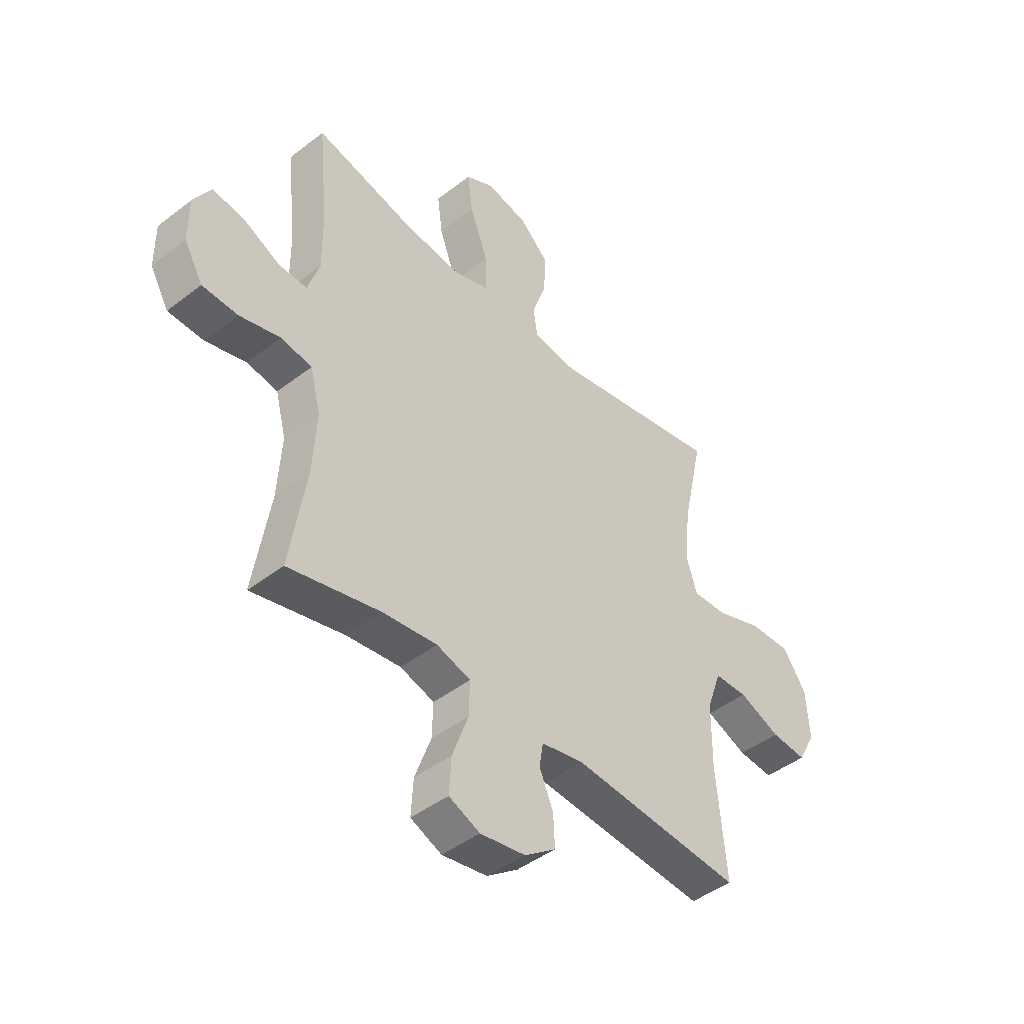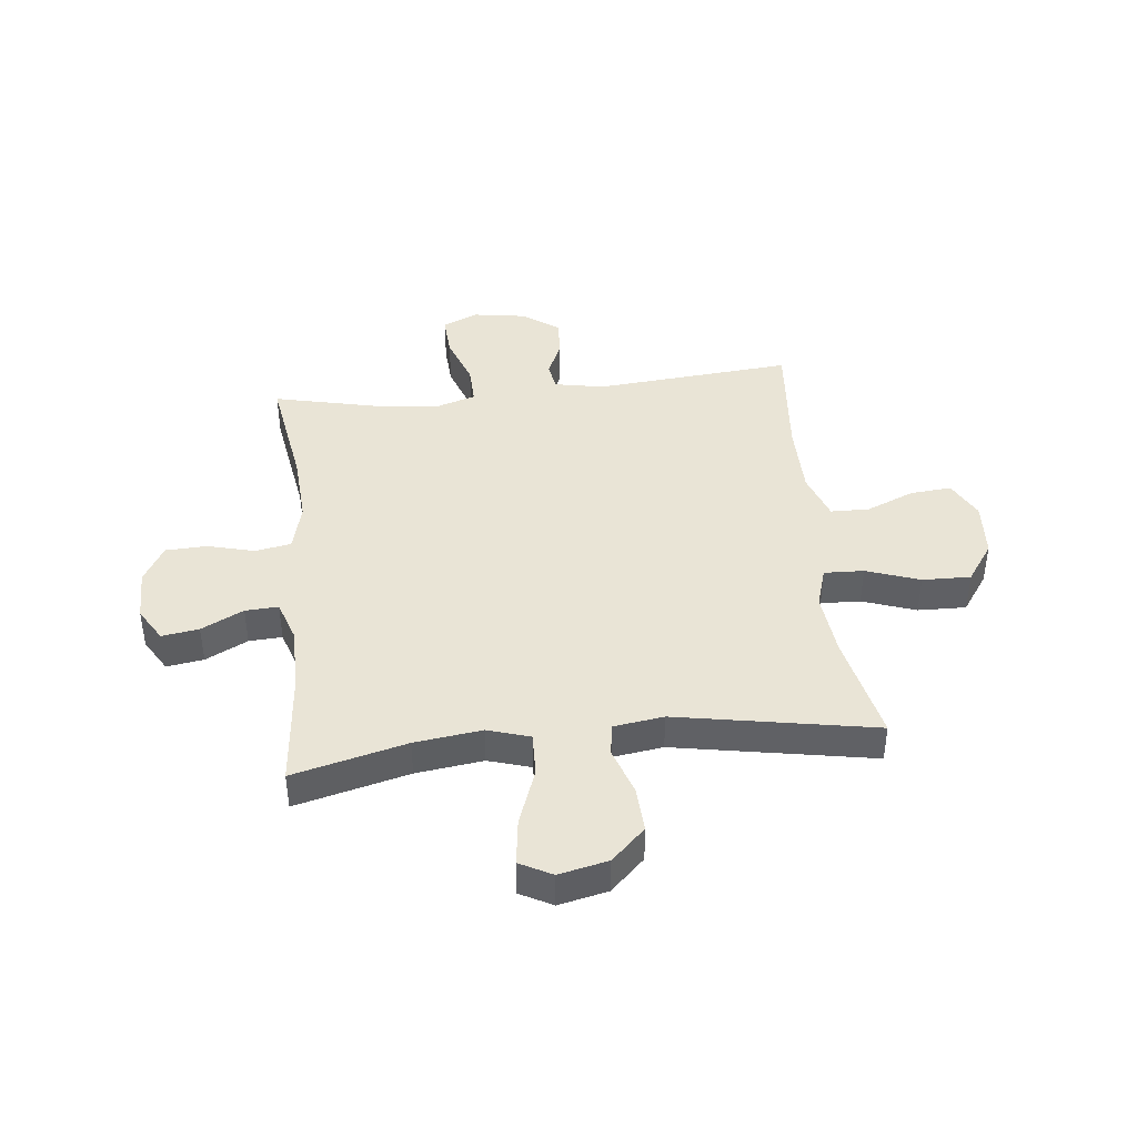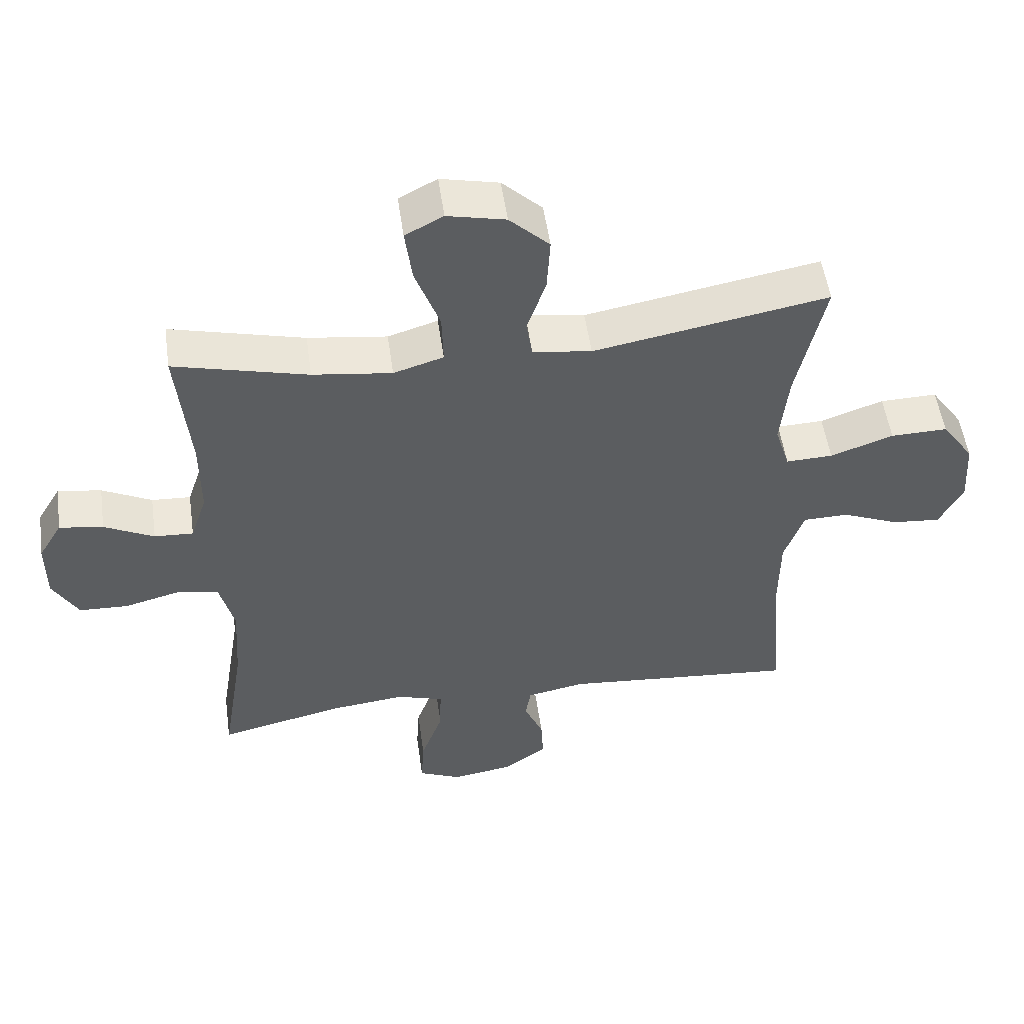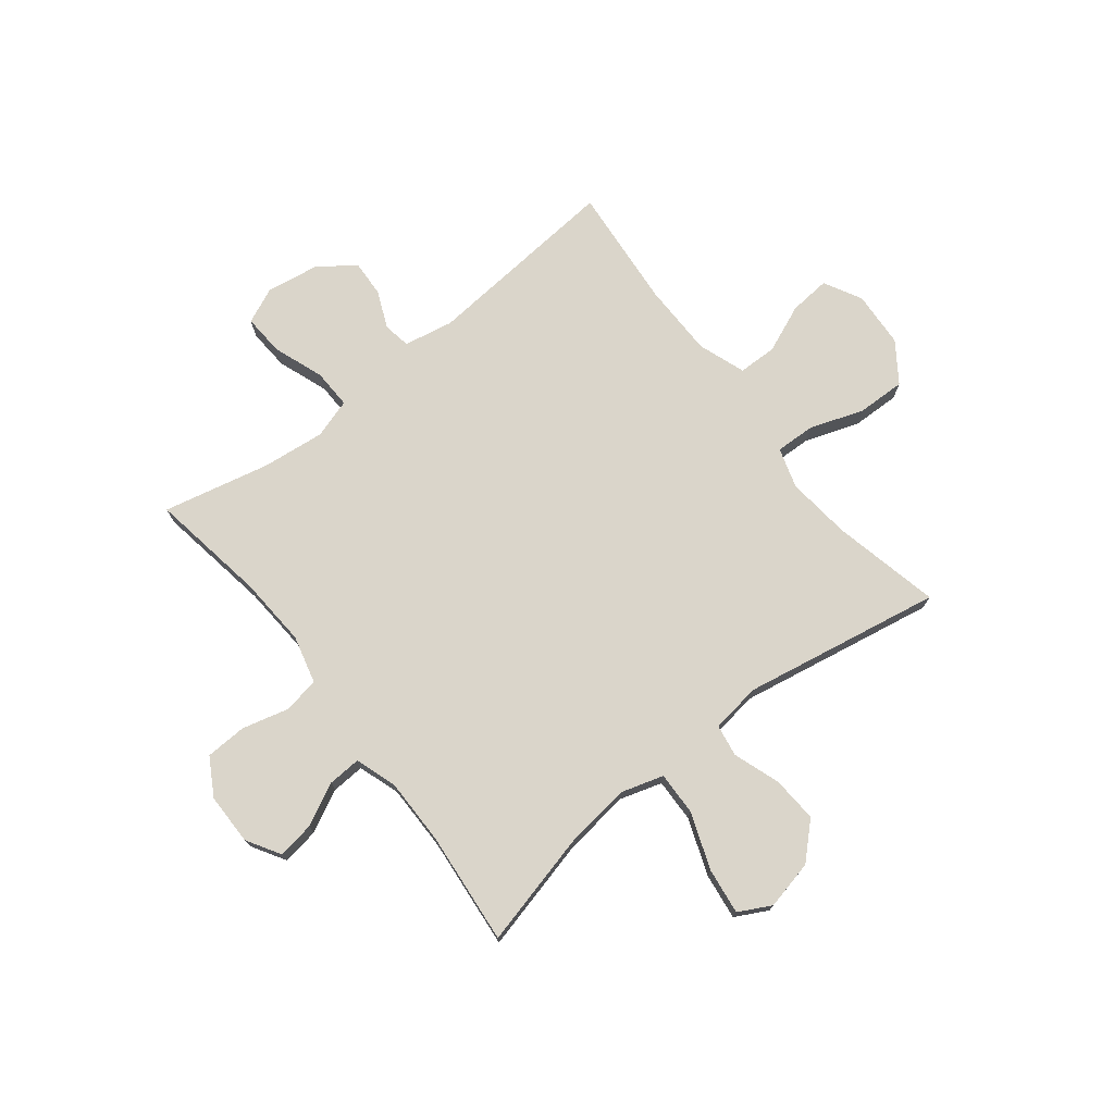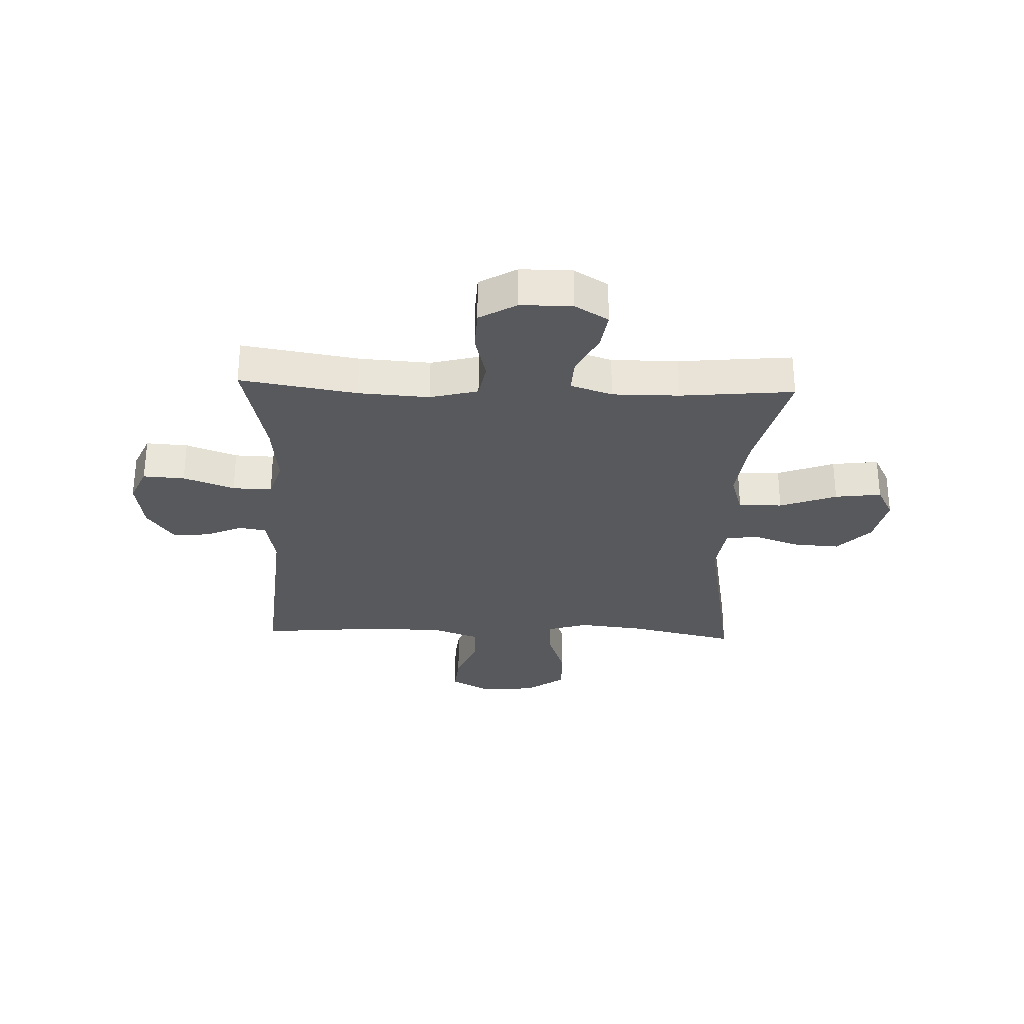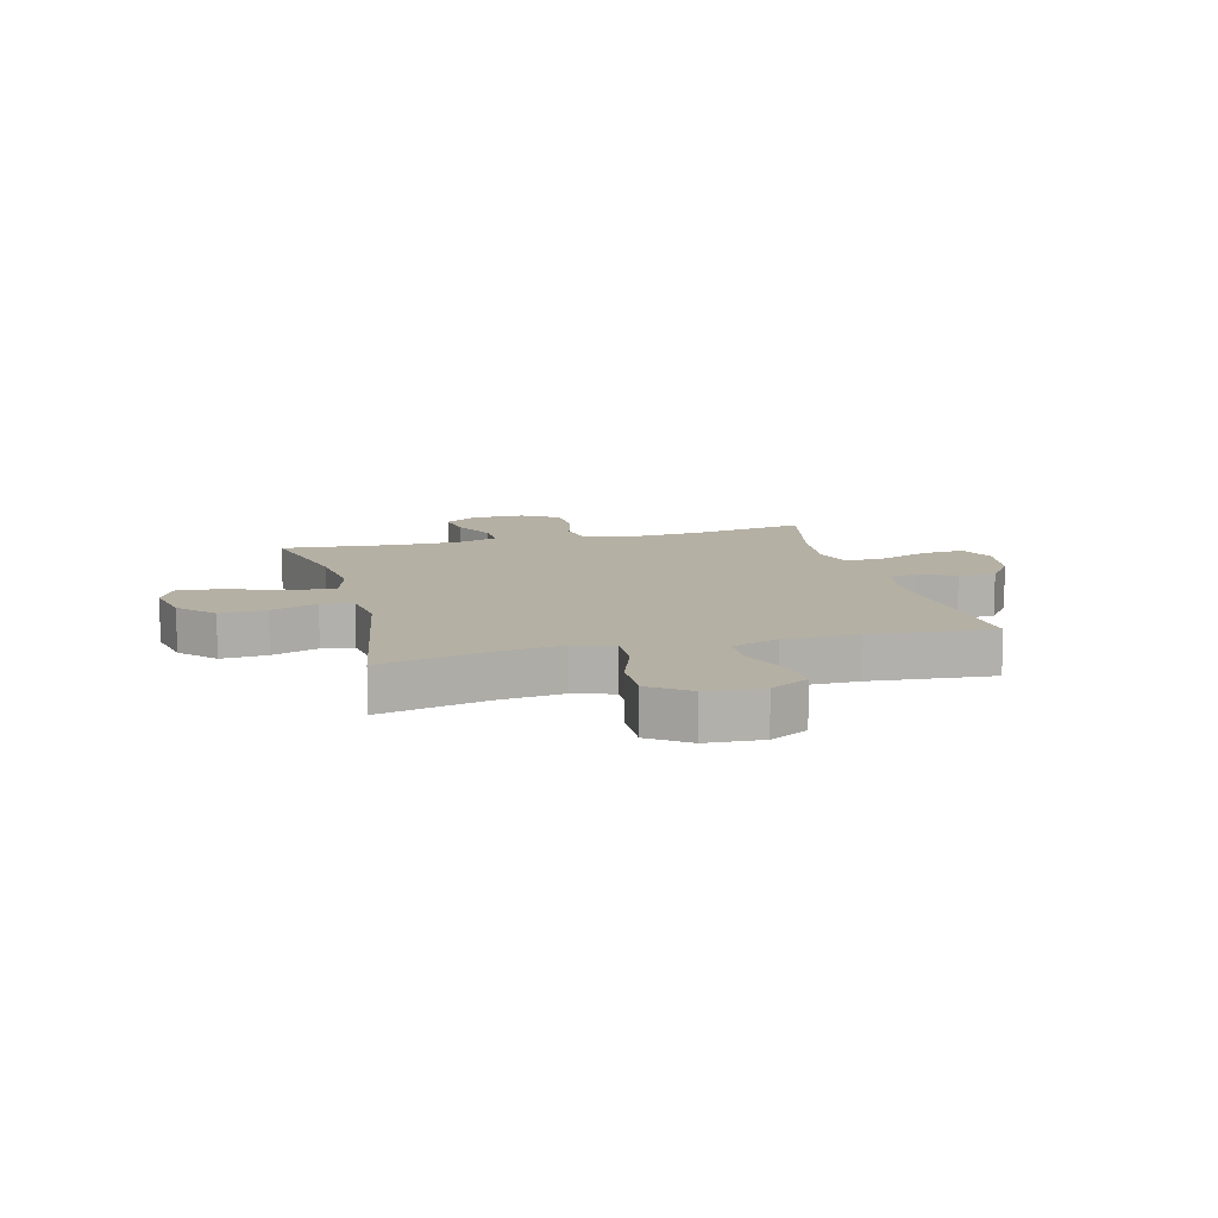
<metadata>
{"format":"obj","ext":"obj","renderer":"f3d","projection":"perspective","resolution":1024,"background":"white","views":[{"elev":-44.6,"azim":-48.0,"up":"+Z"},{"elev":42.4,"azim":-6.2,"up":"+Y"},{"elev":52.1,"azim":-8.0,"up":"+Z"},{"elev":74.2,"azim":-38.2,"up":"+Y"},{"elev":-29.9,"azim":-92.2,"up":"+Y"},{"elev":11.6,"azim":75.4,"up":"+Y"}]}
</metadata>
<code>
o path3430
v -0.3102 0.0375 -0.4549
v -0.1946 0.0375 -0.4421
v -0.1219 0.0375 -0.4646
v -0.1239 0.0375 -0.5365
v -0.1579 0.0375 -0.6299
v -0.1624 0.0375 -0.7062
v -0.09642 0.0375 -0.7351
v 2.1e-05 0.0375 -0.7199
v 0.06639 0.0375 -0.6721
v 0.06301 0.0375 -0.6048
v 0.03342 0.0375 -0.5362
v 0.04192 0.0375 -0.4863
v 0.1327 0.0375 -0.4689
v 0.4962 0.0375 -0.4994
v 0.476 0.0375 -0.2727
v 0.4773 0.0375 -0.1377
v 0.5083 0.0375 -0.05103
v 0.5792 0.0375 -0.04965
v 0.6675 0.0375 -0.08633
v 0.7429 0.0375 -0.09284
v 0.78 0.0375 -0.0231
v 0.7734 0.0375 0.08026
v 0.723 0.0375 0.1525
v 0.6342 0.0375 0.1502
v 0.5359 0.0375 0.1157
v 0.4629 0.0375 0.113
v 0.4399 0.0375 0.1865
v 0.4524 0.0375 0.3039
v 0.4962 0.0375 0.5025
v 0.1307 0.0375 0.4363
v 0.03896 0.0375 0.4494
v 0.02956 0.0375 0.5081
v 0.05913 0.0375 0.5935
v 0.06428 0.0375 0.6783
v 0.002106 0.0375 0.7379
v -0.08835 0.0375 0.7579
v -0.1475 0.0375 0.7267
v -0.1364 0.0375 0.642
v -0.09802 0.0375 0.538
v -0.09576 0.0375 0.4582
v -0.1735 0.0375 0.4344
v -0.297 0.0375 0.4504
v -0.5055 0.0375 0.5025
v -0.4853 0.0375 0.2955
v -0.4847 0.0375 0.1731
v -0.5102 0.0375 0.09653
v -0.5711 0.0375 0.09984
v -0.6485 0.0375 0.1387
v -0.7166 0.0375 0.1491
v -0.7536 0.0375 0.08756
v -0.7533 0.0375 -0.007126
v -0.7135 0.0375 -0.07569
v -0.6377 0.0375 -0.07871
v -0.5513 0.0375 -0.05626
v -0.4856 0.0375 -0.06827
v -0.4629 0.0375 -0.156
v -0.4711 0.0375 -0.2854
v -0.5055 0.0375 -0.4994
v -0.3102 -0.0375 -0.4549
v -0.1946 -0.0375 -0.4421
v -0.1219 -0.0375 -0.4646
v -0.1239 -0.0375 -0.5365
v -0.1579 -0.0375 -0.6299
v -0.1624 -0.0375 -0.7062
v -0.09642 -0.0375 -0.7351
v 2.1e-05 -0.0375 -0.7199
v 0.06639 -0.0375 -0.6721
v 0.06301 -0.0375 -0.6048
v 0.03342 -0.0375 -0.5362
v 0.04192 -0.0375 -0.4863
v 0.1327 -0.0375 -0.4689
v 0.4962 -0.0375 -0.4994
v 0.476 -0.0375 -0.2727
v 0.4773 -0.0375 -0.1377
v 0.5083 -0.0375 -0.05103
v 0.5792 -0.0375 -0.04965
v 0.6675 -0.0375 -0.08633
v 0.7429 -0.0375 -0.09284
v 0.78 -0.0375 -0.0231
v 0.7734 -0.0375 0.08026
v 0.723 -0.0375 0.1525
v 0.6342 -0.0375 0.1502
v 0.5359 -0.0375 0.1157
v 0.4629 -0.0375 0.113
v 0.4399 -0.0375 0.1865
v 0.4524 -0.0375 0.3039
v 0.4962 -0.0375 0.5025
v 0.1307 -0.0375 0.4363
v 0.03896 -0.0375 0.4494
v 0.02956 -0.0375 0.5081
v 0.05913 -0.0375 0.5935
v 0.06428 -0.0375 0.6783
v 0.002106 -0.0375 0.7379
v -0.08835 -0.0375 0.7579
v -0.1475 -0.0375 0.7267
v -0.1364 -0.0375 0.642
v -0.09802 -0.0375 0.538
v -0.09576 -0.0375 0.4582
v -0.1735 -0.0375 0.4344
v -0.297 -0.0375 0.4504
v -0.5055 -0.0375 0.5025
v -0.4853 -0.0375 0.2955
v -0.4847 -0.0375 0.1731
v -0.5102 -0.0375 0.09653
v -0.5711 -0.0375 0.09984
v -0.6485 -0.0375 0.1387
v -0.7166 -0.0375 0.1491
v -0.7536 -0.0375 0.08756
v -0.7533 -0.0375 -0.007126
v -0.7135 -0.0375 -0.07569
v -0.6377 -0.0375 -0.07871
v -0.5513 -0.0375 -0.05626
v -0.4856 -0.0375 -0.06827
v -0.4629 -0.0375 -0.156
v -0.4711 -0.0375 -0.2854
v -0.5055 -0.0375 -0.4994
v -0.7166 0.0375 0.1491
v -0.7166 0.0375 0.1491
v -0.7536 0.0375 0.08756
v -0.7533 0.0375 -0.007126
v -0.7135 0.0375 -0.07569
v -0.6485 0.0375 0.1387
v -0.6377 0.0375 -0.07871
v -0.5711 0.0375 0.09984
v -0.5513 0.0375 -0.05626
v -0.5102 0.0375 0.09653
v -0.5102 0.0375 0.09653
v -0.4856 0.0375 -0.06827
v -0.4856 0.0375 -0.06827
v -0.4847 0.0375 0.1731
v -0.5055 0.0375 0.5025
v -0.5055 0.0375 0.5025
v -0.4853 0.0375 0.2955
v -0.4711 0.0375 -0.2854
v -0.5055 0.0375 -0.4994
v -0.5055 0.0375 -0.4994
v -0.4629 0.0375 -0.156
v -0.3102 0.0375 -0.4549
v -0.297 0.0375 0.4504
v -0.1946 0.0375 -0.4421
v -0.1735 0.0375 0.4344
v -0.1219 0.0375 -0.4646
v -0.1219 0.0375 -0.4646
v -0.09576 0.0375 0.4582
v -0.09576 0.0375 0.4582
v -0.1579 0.0375 -0.6299
v -0.1624 0.0375 -0.7062
v -0.1624 0.0375 -0.7062
v -0.09642 0.0375 -0.7351
v -0.1239 0.0375 -0.5365
v -0.08835 0.0375 0.7579
v -0.1475 0.0375 0.7267
v -0.1475 0.0375 0.7267
v -0.1364 0.0375 0.642
v -0.09802 0.0375 0.538
v 2.1e-05 0.0375 -0.7199
v 0.002106 0.0375 0.7379
v 0.06639 0.0375 -0.6721
v 0.06428 0.0375 0.6783
v 0.05913 0.0375 0.5935
v 0.02956 0.0375 0.5081
v 0.03896 0.0375 0.4494
v 0.03896 0.0375 0.4494
v 0.03342 0.0375 -0.5362
v 0.04192 0.0375 -0.4863
v 0.04192 0.0375 -0.4863
v 0.06301 0.0375 -0.6048
v 0.1307 0.0375 0.4363
v 0.1327 0.0375 -0.4689
v 0.4962 0.0375 0.5025
v 0.4962 0.0375 0.5025
v 0.4399 0.0375 0.1865
v 0.4524 0.0375 0.3039
v 0.4629 0.0375 0.113
v 0.4629 0.0375 0.113
v 0.5359 0.0375 0.1157
v 0.476 0.0375 -0.2727
v 0.4773 0.0375 -0.1377
v 0.4962 0.0375 -0.4994
v 0.4962 0.0375 -0.4994
v 0.5083 0.0375 -0.05103
v 0.5083 0.0375 -0.05103
v 0.5792 0.0375 -0.04965
v 0.6342 0.0375 0.1502
v 0.6675 0.0375 -0.08633
v 0.723 0.0375 0.1525
v 0.7429 0.0375 -0.09284
v 0.7429 0.0375 -0.09284
v 0.7734 0.0375 0.08026
v 0.78 0.0375 -0.0231
v -0.7166 -0.0375 0.1491
v -0.7166 -0.0375 0.1491
v -0.7536 -0.0375 0.08756
v -0.7533 -0.0375 -0.007126
v -0.7135 -0.0375 -0.07569
v -0.6485 -0.0375 0.1387
v -0.6377 -0.0375 -0.07871
v -0.5711 -0.0375 0.09984
v -0.5513 -0.0375 -0.05626
v -0.5102 -0.0375 0.09653
v -0.5102 -0.0375 0.09653
v -0.4856 -0.0375 -0.06827
v -0.4856 -0.0375 -0.06827
v -0.4847 -0.0375 0.1731
v -0.5055 -0.0375 0.5025
v -0.5055 -0.0375 0.5025
v -0.4853 -0.0375 0.2955
v -0.4711 -0.0375 -0.2854
v -0.5055 -0.0375 -0.4994
v -0.5055 -0.0375 -0.4994
v -0.4629 -0.0375 -0.156
v -0.3102 -0.0375 -0.4549
v -0.297 -0.0375 0.4504
v -0.1946 -0.0375 -0.4421
v -0.1735 -0.0375 0.4344
v -0.1219 -0.0375 -0.4646
v -0.1219 -0.0375 -0.4646
v -0.09576 -0.0375 0.4582
v -0.09576 -0.0375 0.4582
v -0.1579 -0.0375 -0.6299
v -0.1624 -0.0375 -0.7062
v -0.1624 -0.0375 -0.7062
v -0.09642 -0.0375 -0.7351
v -0.1239 -0.0375 -0.5365
v -0.08835 -0.0375 0.7579
v -0.1475 -0.0375 0.7267
v -0.1475 -0.0375 0.7267
v -0.1364 -0.0375 0.642
v -0.09802 -0.0375 0.538
v 2.1e-05 -0.0375 -0.7199
v 0.002106 -0.0375 0.7379
v 0.06639 -0.0375 -0.6721
v 0.06428 -0.0375 0.6783
v 0.05913 -0.0375 0.5935
v 0.02956 -0.0375 0.5081
v 0.03896 -0.0375 0.4494
v 0.03896 -0.0375 0.4494
v 0.03342 -0.0375 -0.5362
v 0.04192 -0.0375 -0.4863
v 0.04192 -0.0375 -0.4863
v 0.06301 -0.0375 -0.6048
v 0.1307 -0.0375 0.4363
v 0.1327 -0.0375 -0.4689
v 0.4962 -0.0375 0.5025
v 0.4962 -0.0375 0.5025
v 0.4399 -0.0375 0.1865
v 0.4524 -0.0375 0.3039
v 0.4629 -0.0375 0.113
v 0.4629 -0.0375 0.113
v 0.5359 -0.0375 0.1157
v 0.476 -0.0375 -0.2727
v 0.4773 -0.0375 -0.1377
v 0.4962 -0.0375 -0.4994
v 0.4962 -0.0375 -0.4994
v 0.5083 -0.0375 -0.05103
v 0.5083 -0.0375 -0.05103
v 0.5792 -0.0375 -0.04965
v 0.6342 -0.0375 0.1502
v 0.6675 -0.0375 -0.08633
v 0.723 -0.0375 0.1525
v 0.7429 -0.0375 -0.09284
v 0.7429 -0.0375 -0.09284
v 0.7734 -0.0375 0.08026
v 0.78 -0.0375 -0.0231
f 259 263 257
f 216 224 238
f 243 216 239
f 258 257 263
f 236 216 243
f 248 255 250
f 242 247 244
f 241 230 232
f 248 236 243
f 241 220 230
f 231 228 234
f 224 220 241
f 248 243 252
f 242 246 247
f 213 204 215
f 215 202 211
f 198 199 200
f 238 224 241
f 207 204 213
f 263 259 264
f 200 199 202
f 197 198 194
f 194 196 193
f 236 214 216
f 234 229 235
f 235 218 236
f 226 228 225
f 230 220 223
f 223 220 221
f 257 250 255
f 260 258 263
f 199 198 197
f 225 228 231
f 250 257 258
f 233 231 234
f 236 211 214
f 191 193 196
f 197 194 195
f 239 216 238
f 214 208 212
f 207 213 205
f 212 208 209
f 200 202 204
f 215 211 236
f 218 235 229
f 218 215 236
f 204 202 215
f 208 214 211
f 264 259 261
f 236 248 242
f 196 194 198
f 229 234 228
f 248 252 255
f 246 242 248
f 251 243 253
f 252 243 251
f 118 50 108 192
f 50 51 109 108
f 51 52 110 109
f 48 49 107 106
f 52 53 111 110
f 47 48 106 105
f 53 54 112 111
f 127 47 105 201
f 54 129 203 112
f 45 46 104 103
f 132 44 102 206
f 57 136 210 115
f 55 56 114 113
f 44 45 103 102
f 56 57 115 114
f 58 1 59 116
f 42 43 101 100
f 1 2 60 59
f 41 42 100 99
f 2 143 217 60
f 145 41 99 219
f 5 148 222 63
f 6 7 65 64
f 4 5 63 62
f 36 153 227 94
f 37 38 96 95
f 38 39 97 96
f 3 4 62 61
f 39 40 98 97
f 7 8 66 65
f 35 36 94 93
f 8 9 67 66
f 34 35 93 92
f 33 34 92 91
f 32 33 91 90
f 163 32 90 237
f 11 166 240 69
f 10 11 69 68
f 9 10 68 67
f 30 31 89 88
f 12 13 71 70
f 171 30 88 245
f 27 28 86 85
f 175 27 85 249
f 25 26 84 83
f 15 16 74 73
f 180 15 73 254
f 13 14 72 71
f 16 182 256 74
f 28 29 87 86
f 17 18 76 75
f 24 25 83 82
f 18 19 77 76
f 23 24 82 81
f 19 188 262 77
f 22 23 81 80
f 21 22 80 79
f 20 21 79 78
f 185 183 189
f 142 164 150
f 169 165 142
f 184 189 183
f 162 169 142
f 174 176 181
f 168 170 173
f 167 158 156
f 174 169 162
f 167 156 146
f 157 160 154
f 150 167 146
f 174 178 169
f 168 173 172
f 139 141 130
f 141 137 128
f 124 126 125
f 164 167 150
f 133 139 130
f 189 190 185
f 126 128 125
f 123 120 124
f 120 119 122
f 162 142 140
f 160 161 155
f 161 162 144
f 152 151 154
f 156 149 146
f 149 147 146
f 183 181 176
f 186 189 184
f 125 123 124
f 151 157 154
f 176 184 183
f 159 160 157
f 162 140 137
f 117 122 119
f 123 121 120
f 165 164 142
f 140 138 134
f 133 131 139
f 138 135 134
f 126 130 128
f 141 162 137
f 144 155 161
f 144 162 141
f 130 141 128
f 134 137 140
f 190 187 185
f 162 168 174
f 122 124 120
f 155 154 160
f 174 181 178
f 172 174 168
f 177 179 169
f 178 177 169

</code>
